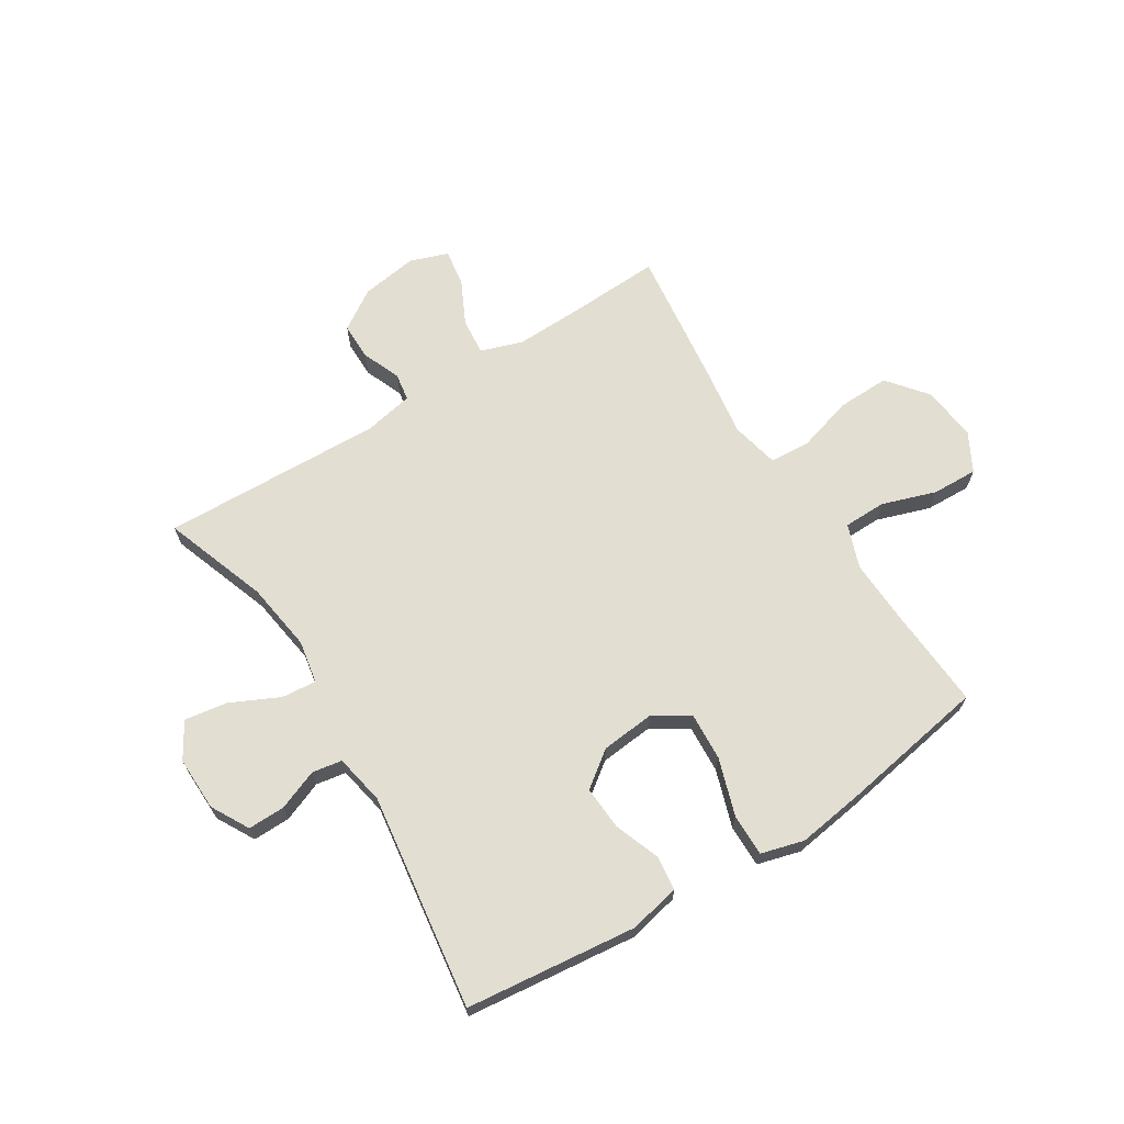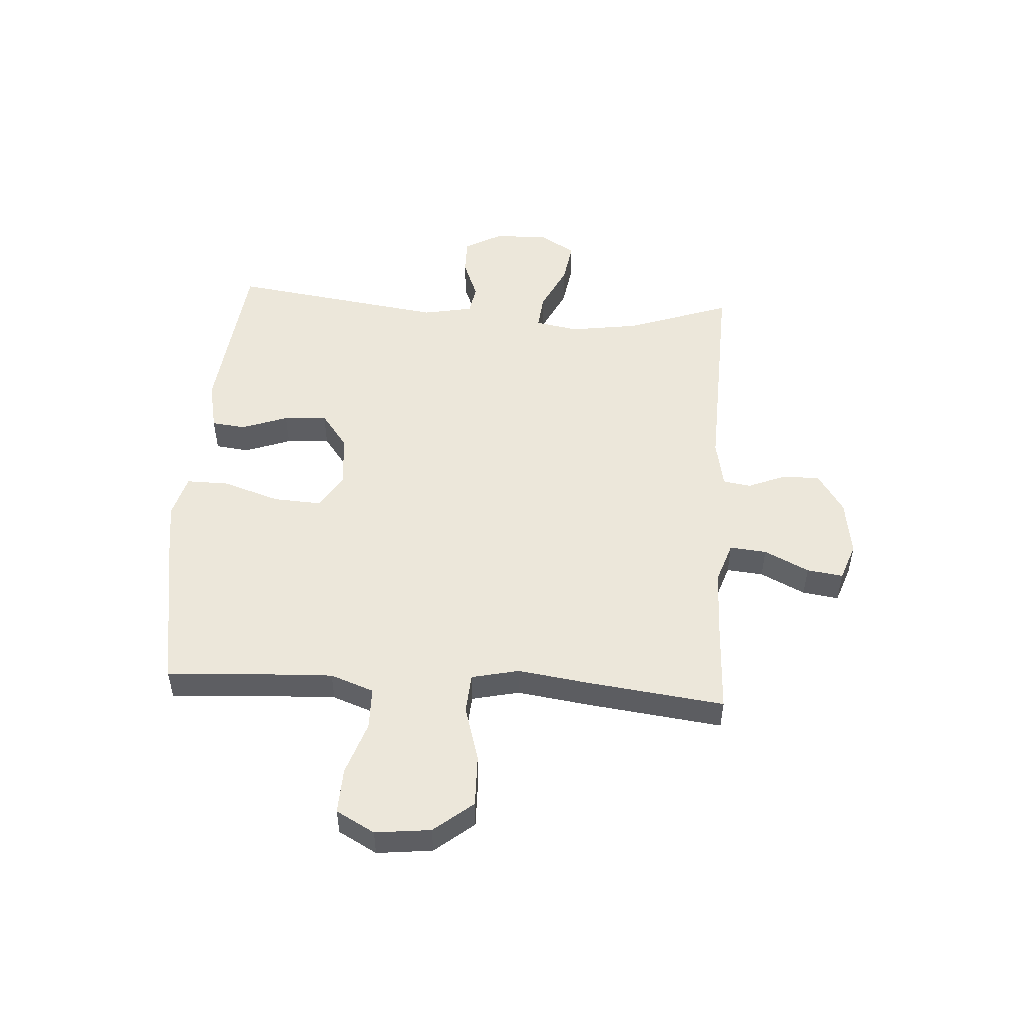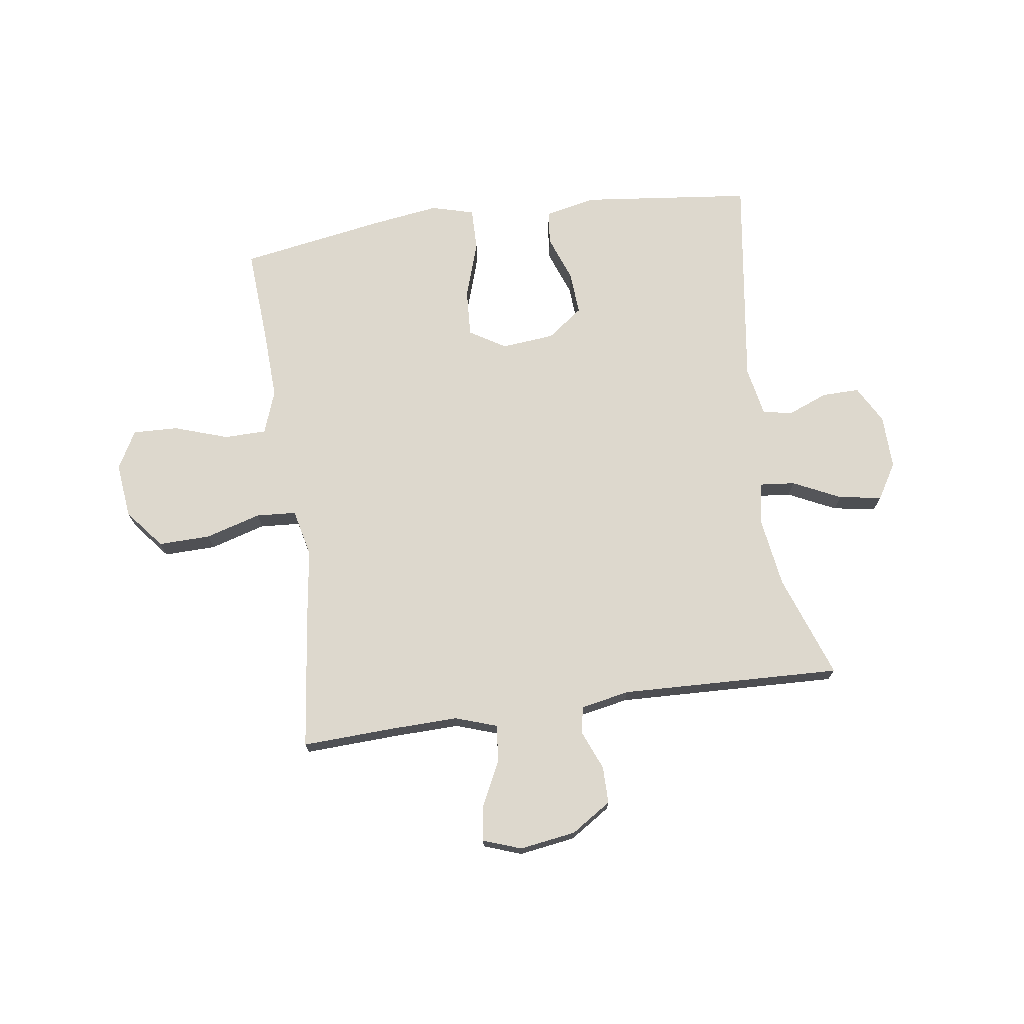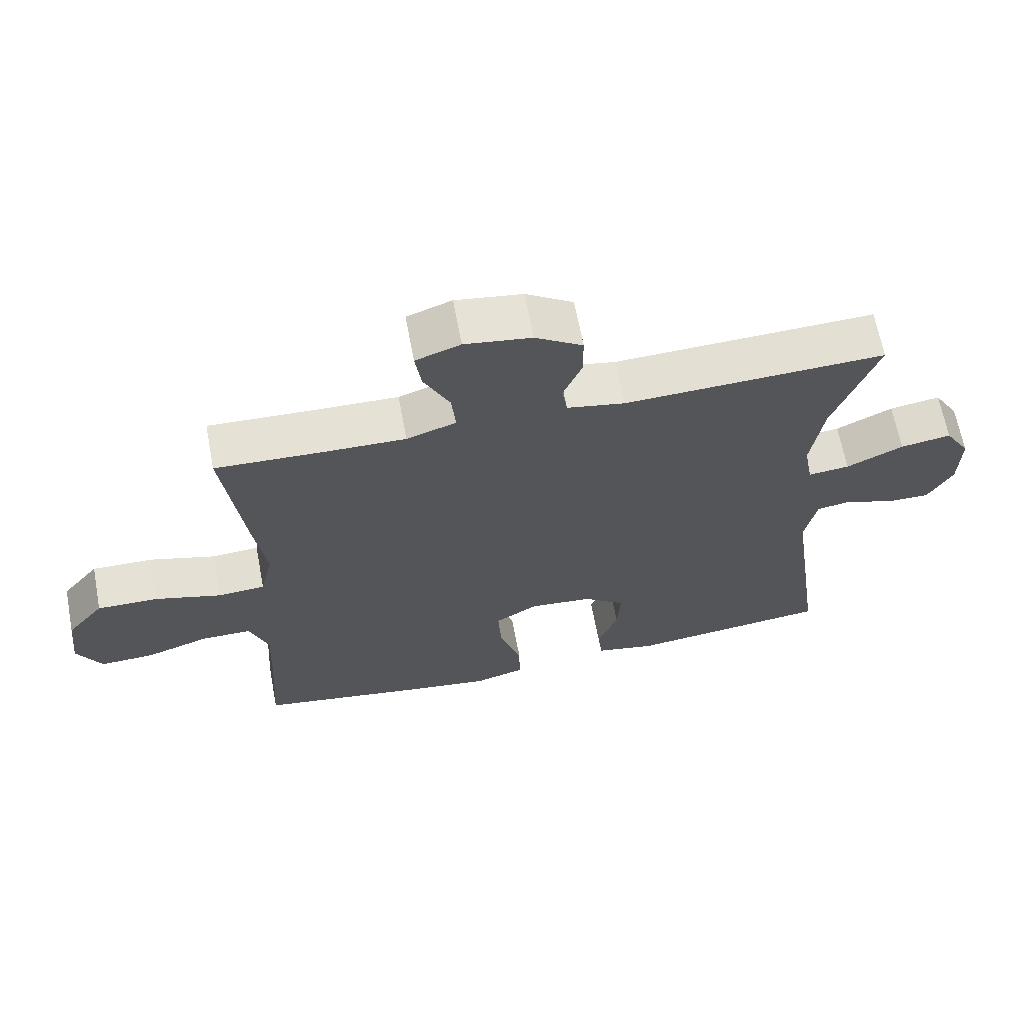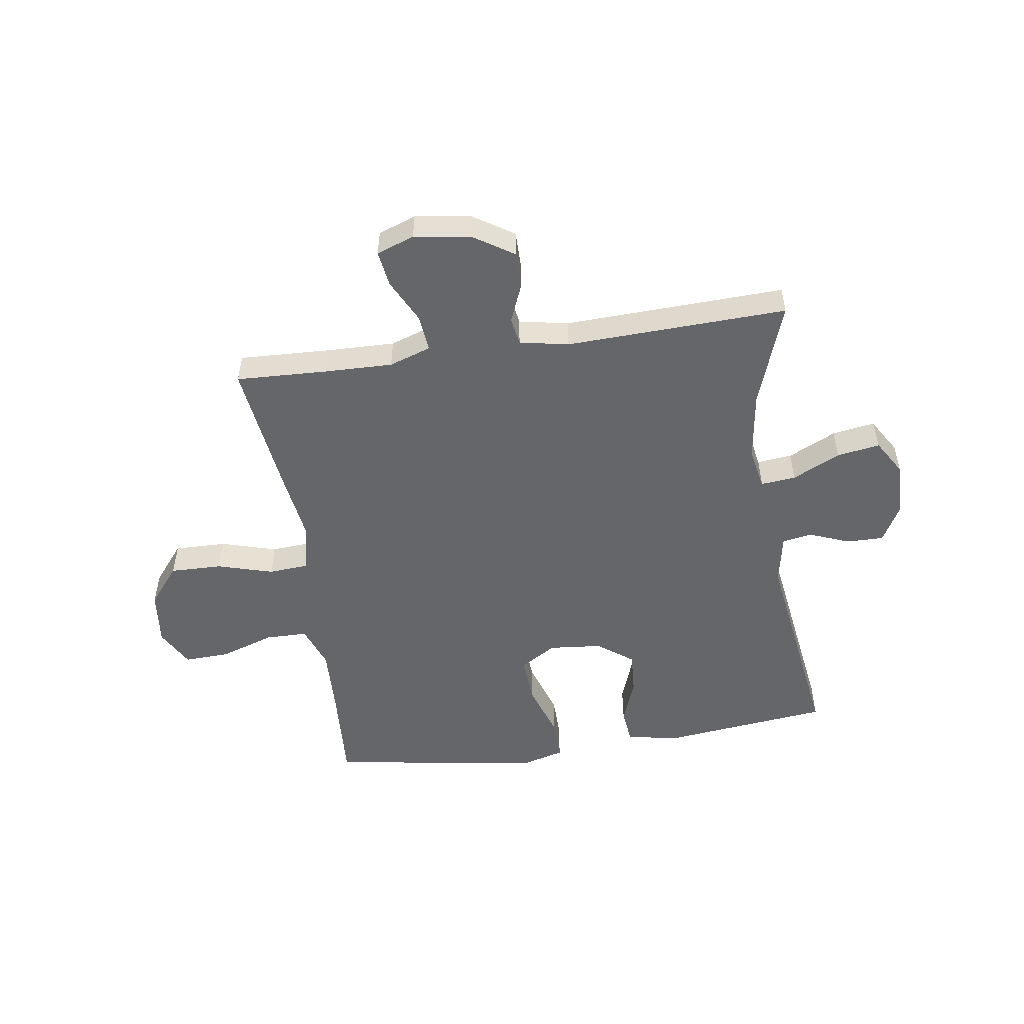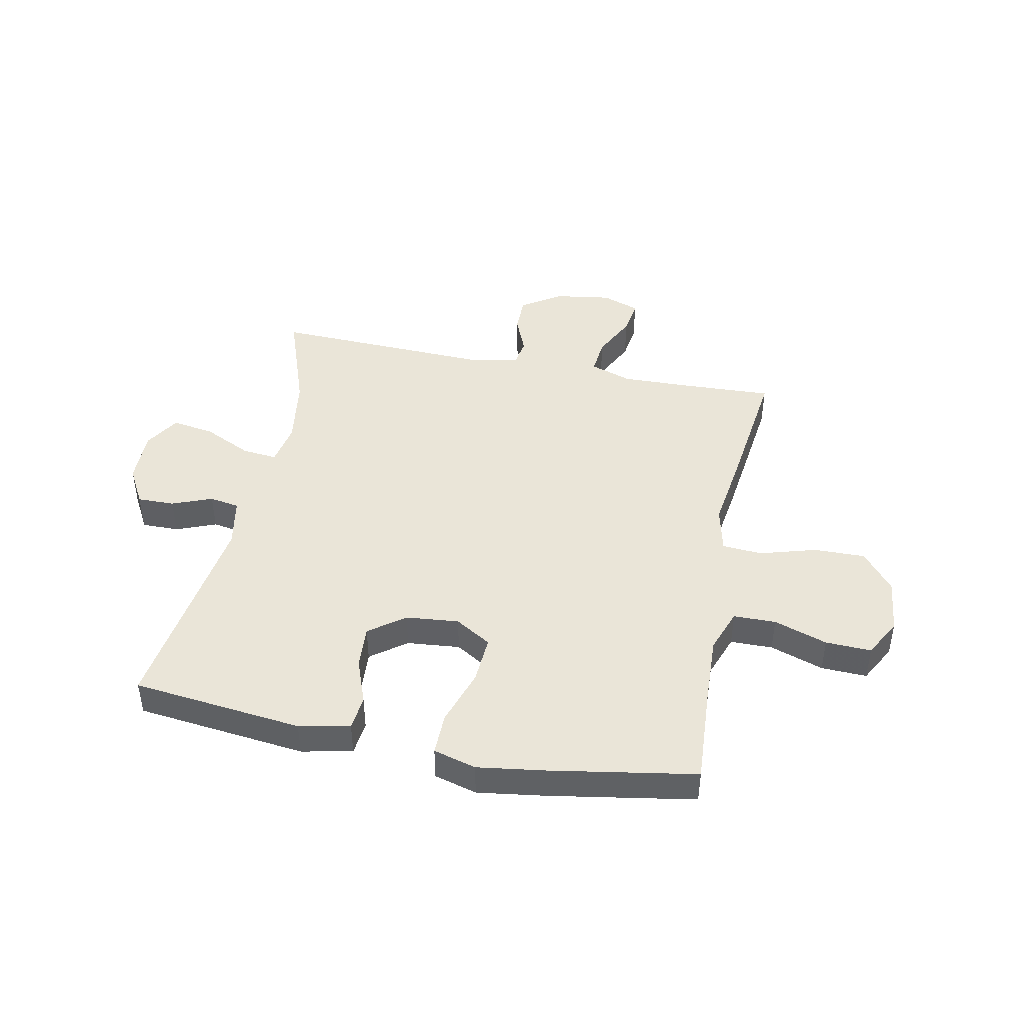
<metadata>
{"format":"obj","ext":"obj","renderer":"f3d","projection":"perspective","resolution":1024,"background":"white","views":[{"elev":67.4,"azim":147.9,"up":"+Y"},{"elev":50.7,"azim":-86.3,"up":"+Y"},{"elev":72.1,"azim":-8.1,"up":"+Y"},{"elev":65.4,"azim":-10.7,"up":"+Z"},{"elev":-51.8,"azim":8.5,"up":"+Y"},{"elev":44.5,"azim":-168.6,"up":"+Y"}]}
</metadata>
<code>
v 0.5 0.07 0.5
v 0.435 0.07 0.316
v 0.417 0.07 0.193
v 0.431 0.07 0.117
v 0.493 0.07 0.123
v 0.578 0.07 0.164
v 0.654 0.07 0.176
v 0.692 0.07 0.113
v 0.69 0.07 0.017
v 0.653 0.07 -0.05
v 0.587 0.07 -0.049
v 0.516 0.07 -0.021
v 0.463 0.07 -0.03
v 0.446 0.07 -0.119
v 0.5 0.07 -0.5
v 0.198 0.07 -0.534
v 0.108 0.07 -0.515
v 0.101 0.07 -0.455
v 0.131 0.07 -0.373
v 0.136 0.07 -0.296
v 0.073 0.07 -0.249
v -0.021 0.07 -0.24
v -0.085 0.07 -0.279
v -0.08 0.07 -0.364
v -0.047 0.07 -0.465
v -0.046 0.07 -0.54
v -0.122 0.07 -0.561
v -0.241 0.07 -0.544
v -0.5 0.07 -0.5
v -0.489 0.07 -0.326
v -0.484 0.07 -0.205
v -0.512 0.07 -0.128
v -0.587 0.07 -0.127
v -0.682 0.07 -0.159
v -0.763 0.07 -0.162
v -0.8 0.07 -0.094
v -0.789 0.07 0.004
v -0.733 0.07 0.073
v -0.641 0.07 0.071
v -0.542 0.07 0.042
v -0.471 0.07 0.047
v -0.452 0.07 0.131
v -0.47 0.07 0.258
v -0.5 0.07 0.5
v -0.338 0.07 0.493
v -0.217 0.07 0.49
v -0.143 0.07 0.515
v -0.149 0.07 0.58
v -0.188 0.07 0.659
v -0.197 0.07 0.723
v -0.13 0.07 0.747
v -0.03 0.07 0.732
v 0.041 0.07 0.686
v 0.041 0.07 0.62
v 0.013 0.07 0.552
v 0.021 0.07 0.503
v 0.108 0.07 0.486
v 0.5 0 0.5
v 0.435 0 0.316
v 0.417 0 0.193
v 0.431 0 0.117
v 0.493 0 0.123
v 0.578 0 0.164
v 0.654 0 0.176
v 0.692 0 0.113
v 0.69 0 0.017
v 0.653 0 -0.05
v 0.587 0 -0.049
v 0.516 0 -0.021
v 0.463 0 -0.03
v 0.446 0 -0.119
v 0.5 0 -0.5
v 0.198 0 -0.534
v 0.108 0 -0.515
v 0.101 0 -0.455
v 0.131 0 -0.373
v 0.136 0 -0.296
v 0.073 0 -0.249
v -0.021 0 -0.24
v -0.085 0 -0.279
v -0.08 0 -0.364
v -0.047 0 -0.465
v -0.046 0 -0.54
v -0.122 0 -0.561
v -0.241 0 -0.544
v -0.5 0 -0.5
v -0.489 0 -0.326
v -0.484 0 -0.205
v -0.512 0 -0.128
v -0.587 0 -0.127
v -0.682 0 -0.159
v -0.763 0 -0.162
v -0.8 0 -0.094
v -0.789 0 0.004
v -0.733 0 0.073
v -0.641 0 0.071
v -0.542 0 0.042
v -0.471 0 0.047
v -0.452 0 0.131
v -0.47 0 0.258
v -0.5 0 0.5
v -0.338 0 0.493
v -0.217 0 0.49
v -0.143 0 0.515
v -0.149 0 0.58
v -0.188 0 0.659
v -0.197 0 0.723
v -0.13 0 0.747
v -0.03 0 0.732
v 0.041 0 0.686
v 0.041 0 0.62
v 0.013 0 0.552
v 0.021 0 0.503
v 0.108 0 0.486
f 53 54 55
f 52 53 55
f 51 52 55
f 50 51 55
f 49 50 55
f 48 49 55
f 47 48 55 56
f 46 47 56 57
f 42 43 44 45
f 41 42 45 46
f 38 39 40
f 37 38 40
f 36 37 40
f 35 36 40
f 34 35 40
f 33 34 40
f 32 33 40 41
f 41 46 57
f 32 41 57
f 31 32 57
f 28 29 30
f 27 28 30
f 26 27 30
f 25 26 30
f 24 25 30
f 23 24 30 31
f 17 18 19
f 16 17 19
f 15 16 19
f 14 15 19
f 13 14 19 20
f 10 11 12
f 9 10 12
f 8 9 12
f 7 8 12
f 6 7 12
f 5 6 12
f 4 5 12 13
f 57 1 2
f 31 57 2
f 23 31 2
f 22 23 2
f 4 13 20 21
f 3 4 21 22
f 2 3 22
f 112 111 110
f 112 110 109
f 112 109 108
f 112 108 107
f 112 107 106
f 112 106 105
f 113 112 105 104
f 114 113 104 103
f 102 101 100 99
f 103 102 99 98
f 97 96 95
f 97 95 94
f 97 94 93
f 97 93 92
f 97 92 91
f 97 91 90
f 98 97 90 89
f 114 103 98
f 114 98 89
f 114 89 88
f 87 86 85
f 87 85 84
f 87 84 83
f 87 83 82
f 87 82 81
f 88 87 81 80
f 76 75 74
f 76 74 73
f 76 73 72
f 76 72 71
f 77 76 71 70
f 69 68 67
f 69 67 66
f 69 66 65
f 69 65 64
f 69 64 63
f 69 63 62
f 70 69 62 61
f 59 58 114
f 59 114 88
f 59 88 80
f 59 80 79
f 78 77 70 61
f 79 78 61 60
f 79 60 59
f 1 58 59 2
f 2 59 60 3
f 3 60 61 4
f 4 61 62 5
f 5 62 63 6
f 6 63 64 7
f 7 64 65 8
f 8 65 66 9
f 9 66 67 10
f 10 67 68 11
f 11 68 69 12
f 12 69 70 13
f 13 70 71 14
f 14 71 72 15
f 15 72 73 16
f 16 73 74 17
f 17 74 75 18
f 18 75 76 19
f 19 76 77 20
f 20 77 78 21
f 21 78 79 22
f 22 79 80 23
f 23 80 81 24
f 24 81 82 25
f 25 82 83 26
f 26 83 84 27
f 27 84 85 28
f 28 85 86 29
f 29 86 87 30
f 30 87 88 31
f 31 88 89 32
f 32 89 90 33
f 33 90 91 34
f 34 91 92 35
f 35 92 93 36
f 36 93 94 37
f 37 94 95 38
f 38 95 96 39
f 39 96 97 40
f 40 97 98 41
f 41 98 99 42
f 42 99 100 43
f 43 100 101 44
f 44 101 102 45
f 45 102 103 46
f 46 103 104 47
f 47 104 105 48
f 48 105 106 49
f 49 106 107 50
f 50 107 108 51
f 51 108 109 52
f 52 109 110 53
f 53 110 111 54
f 54 111 112 55
f 55 112 113 56
f 56 113 114 57
f 57 114 58 1

</code>
